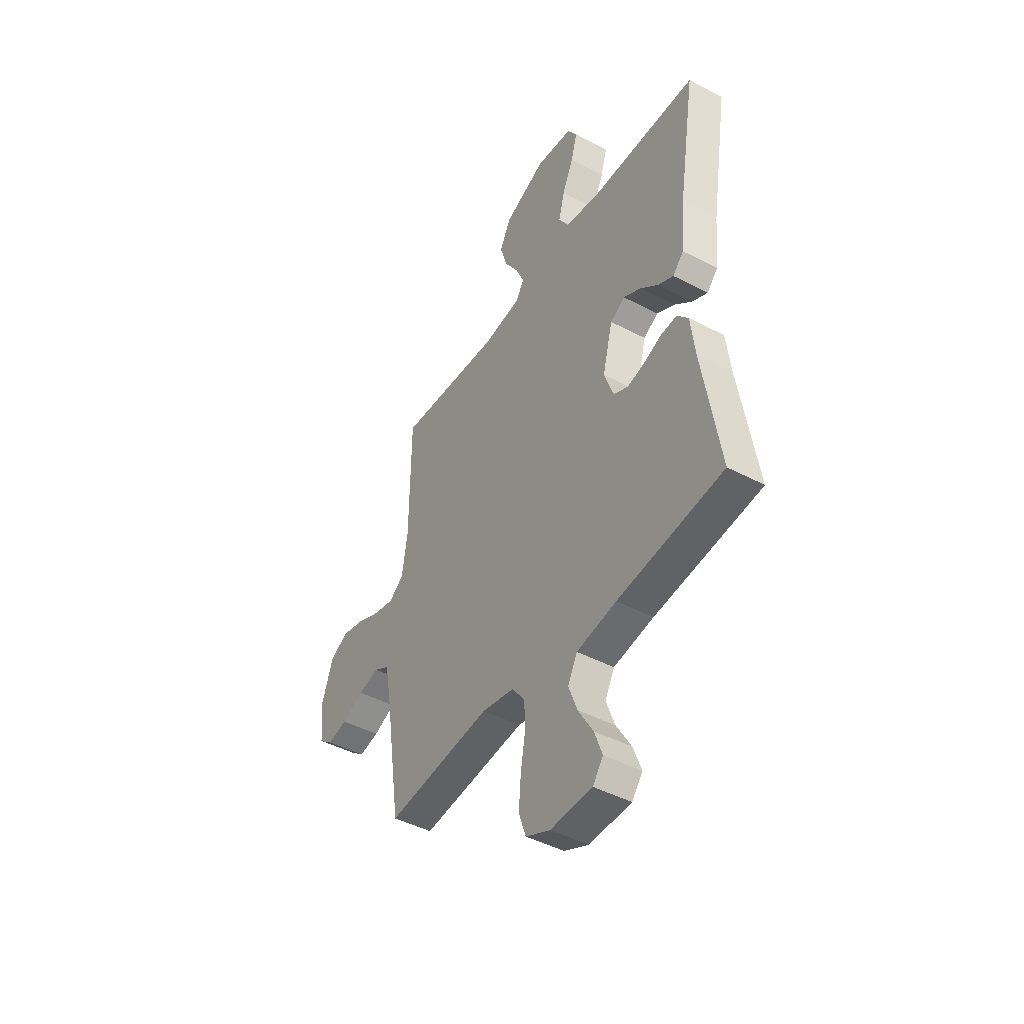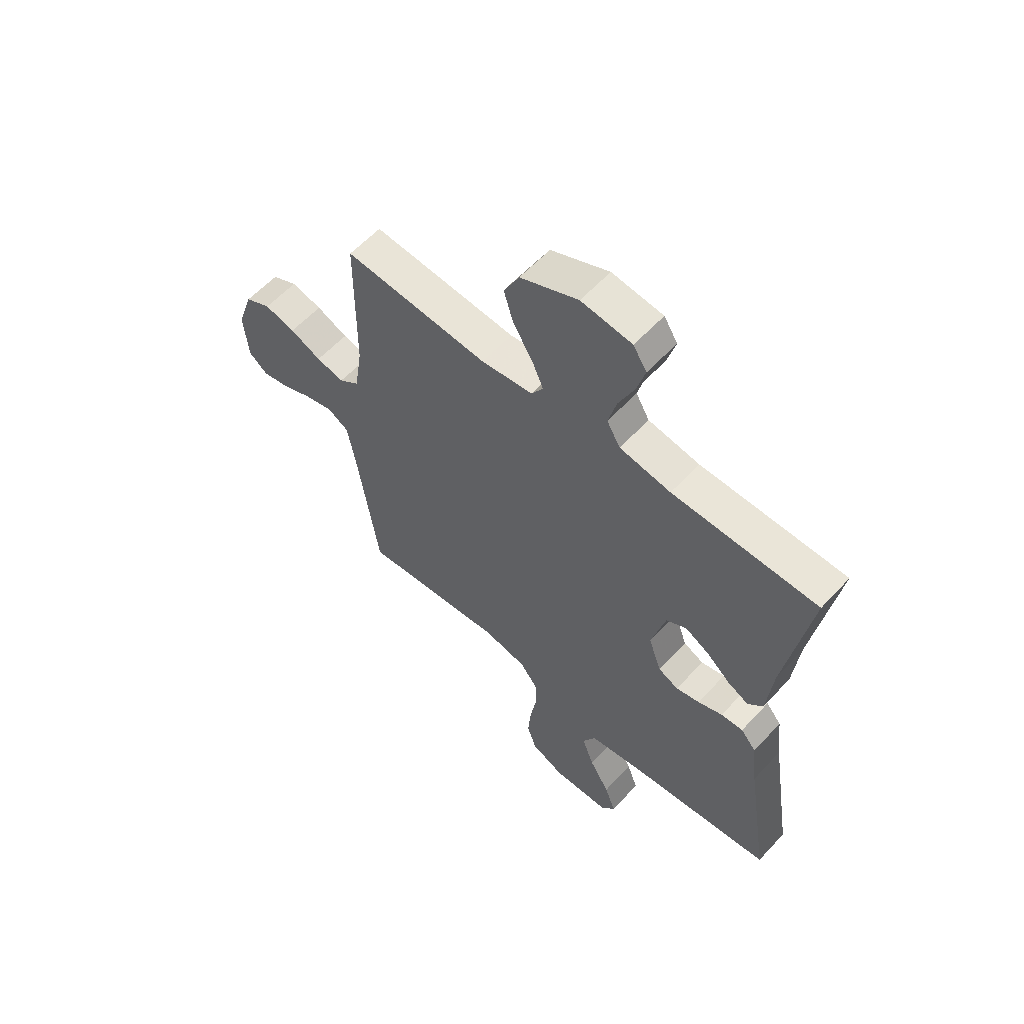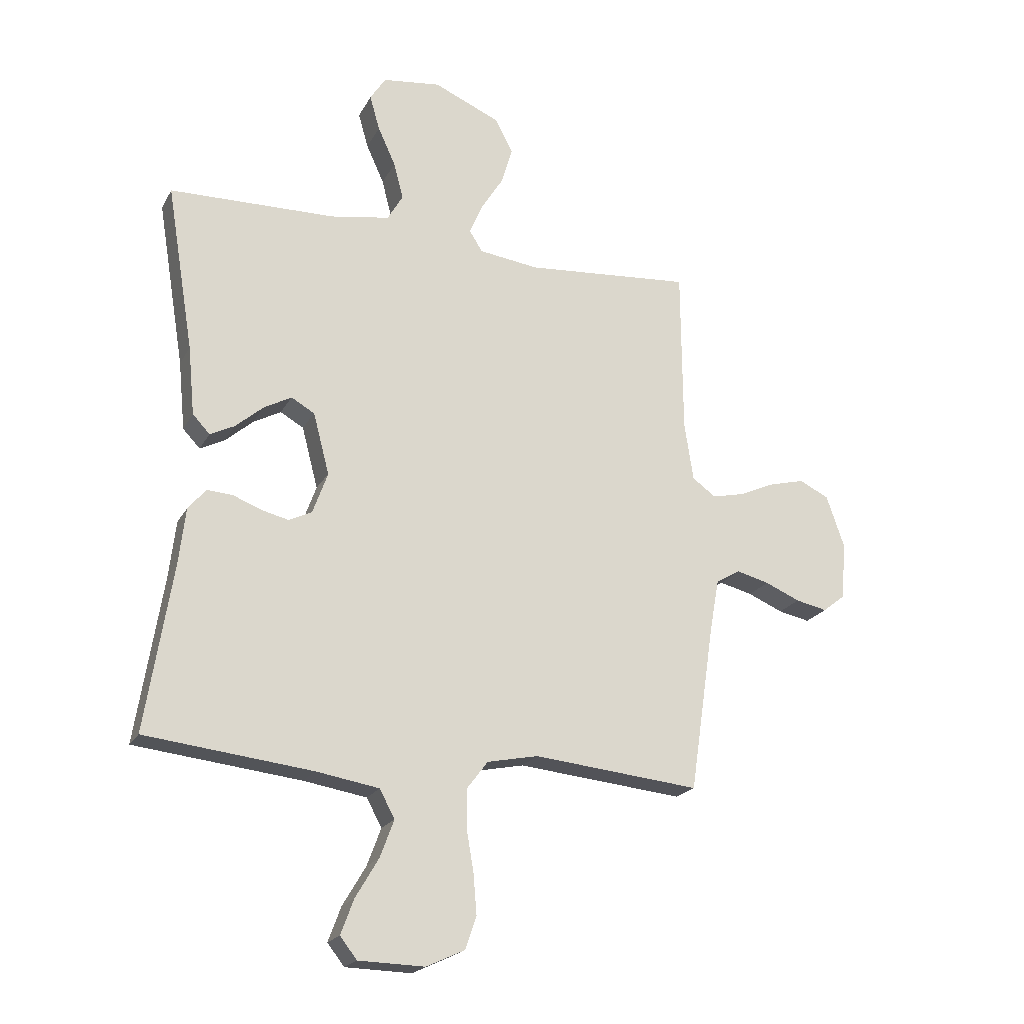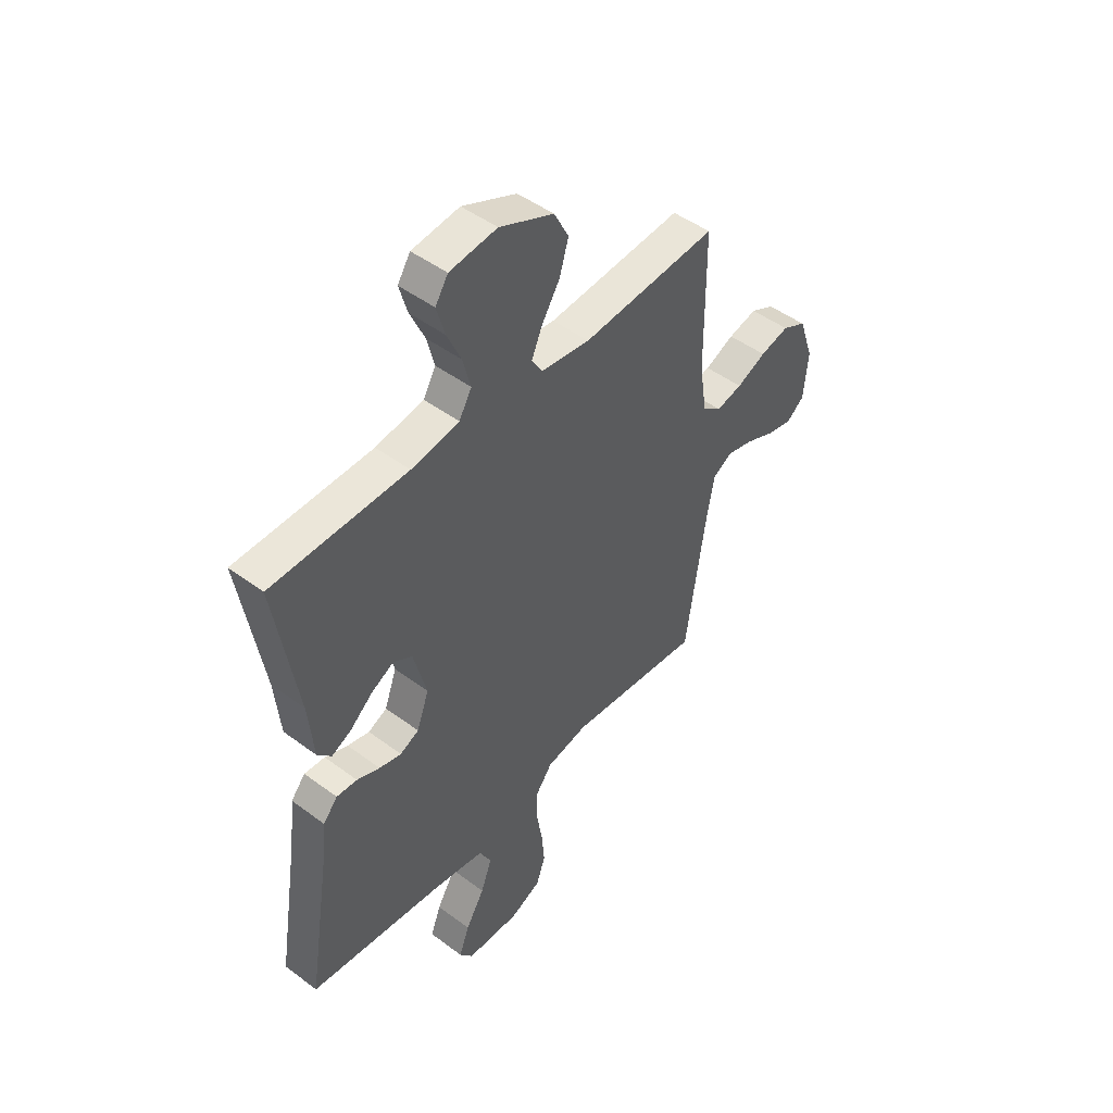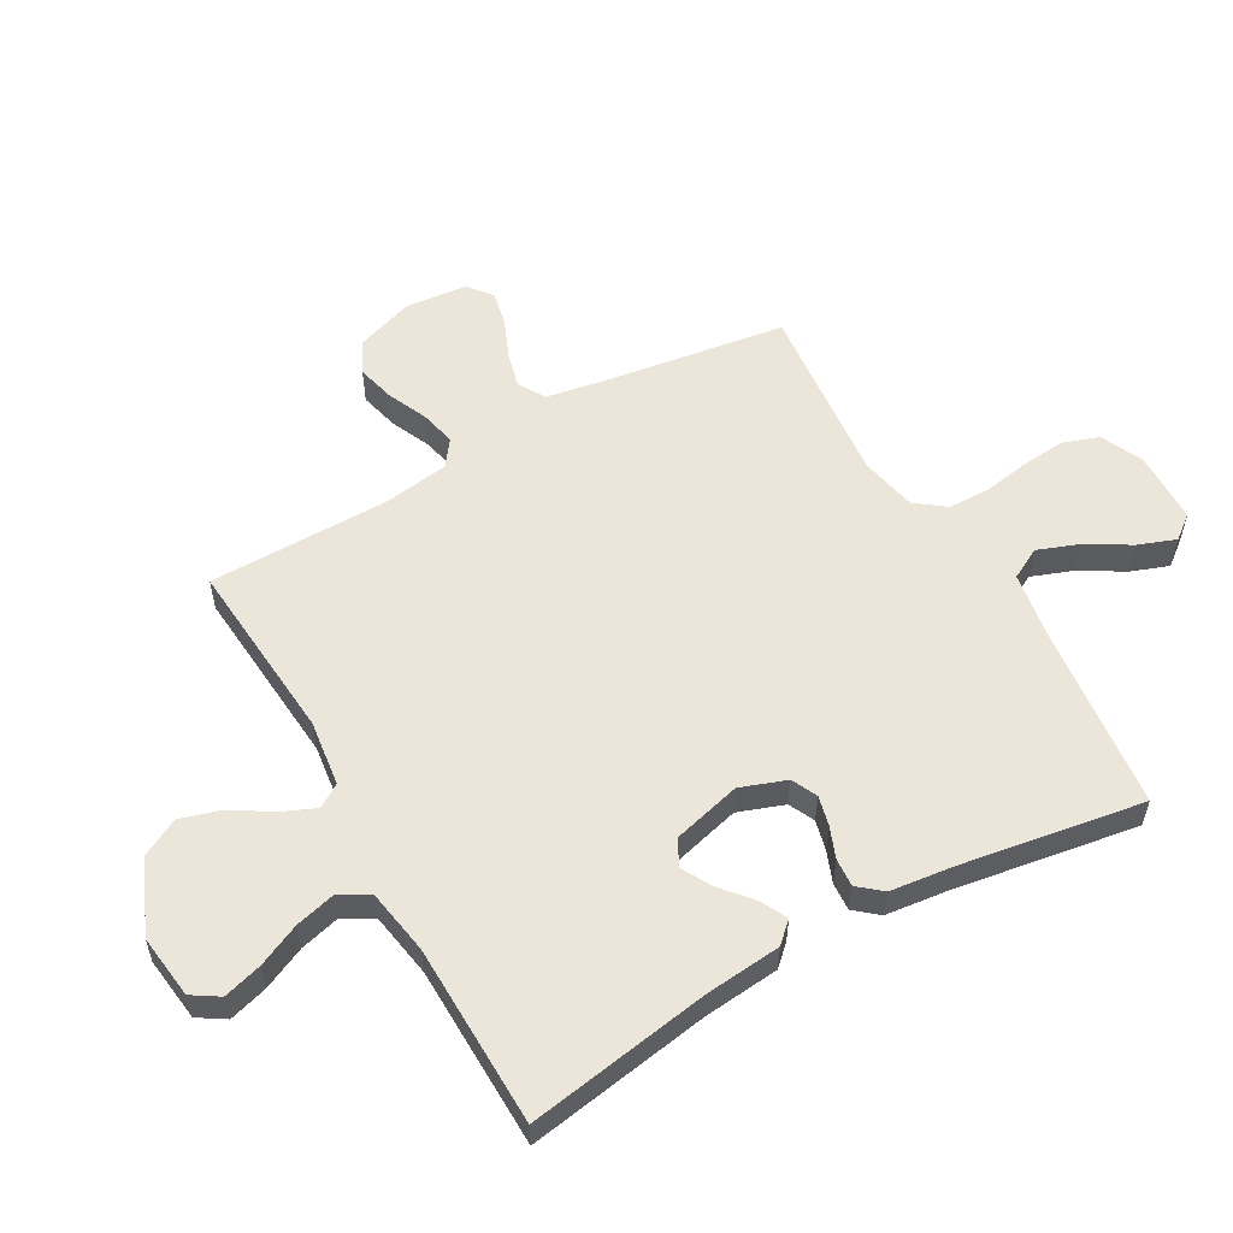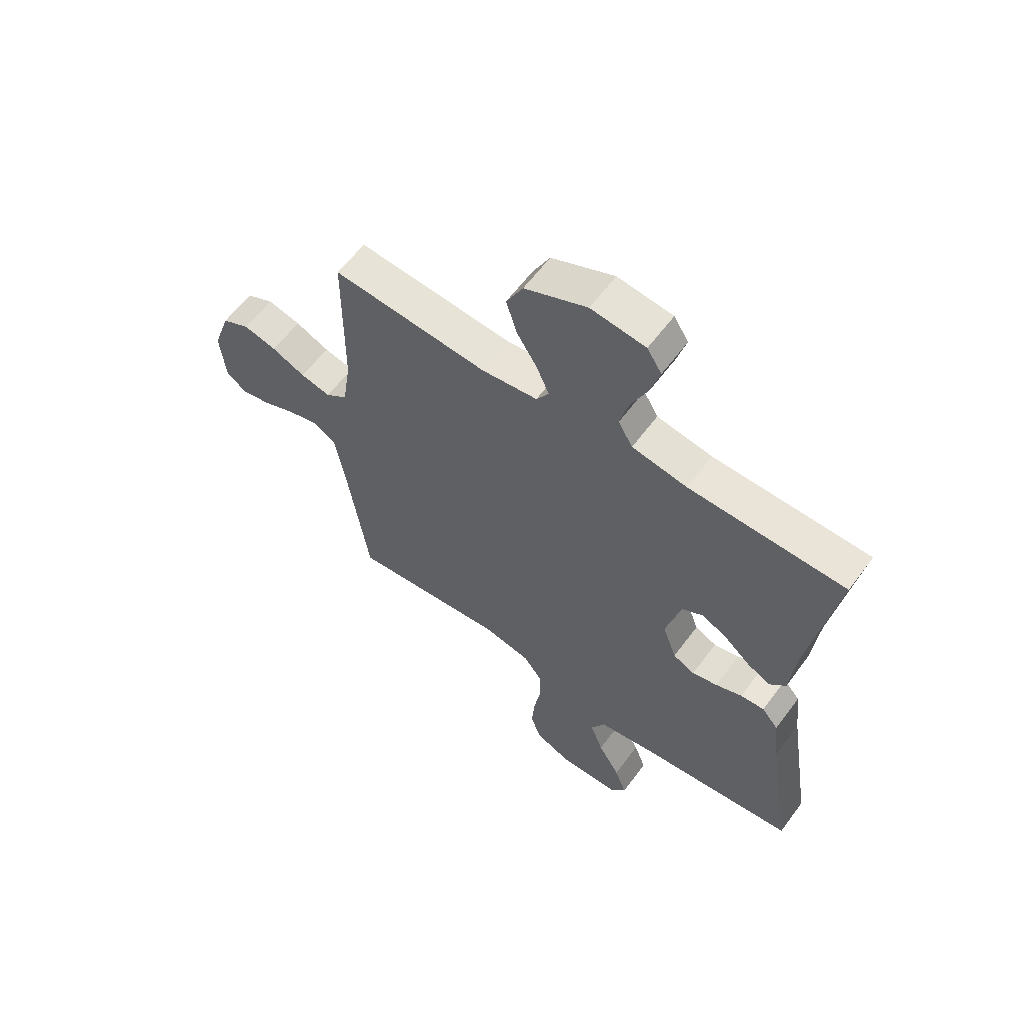
<metadata>
{"format":"obj","ext":"obj","renderer":"f3d","projection":"perspective","resolution":1024,"background":"white","views":[{"elev":-44.9,"azim":58.5,"up":"+Z"},{"elev":59.1,"azim":42.3,"up":"+Z"},{"elev":-20.7,"azim":158.6,"up":"+Z"},{"elev":47.5,"azim":130.1,"up":"+Z"},{"elev":56.0,"azim":60.5,"up":"+Y"},{"elev":60.6,"azim":36.4,"up":"+Z"}]}
</metadata>
<code>
v -0.5 0.07 -0.5
v -0.544 0.07 -0.2
v -0.561 0.07 -0.105
v -0.605 0.07 -0.079
v -0.664 0.07 -0.094
v -0.727 0.07 -0.121
v -0.784 0.07 -0.133
v -0.823 0.07 -0.102
v -0.833 0.07 0
v -0.8 0.07 0.096
v -0.747 0.07 0.122
v -0.683 0.07 0.106
v -0.618 0.07 0.077
v -0.56 0.07 0.064
v -0.518 0.07 0.095
v -0.502 0.07 0.2
v -0.5 0.07 0.5
v -0.2 0.07 0.476
v -0.092 0.07 0.49
v -0.068 0.07 0.528
v -0.092 0.07 0.583
v -0.132 0.07 0.647
v -0.152 0.07 0.714
v -0.12 0.07 0.776
v 0 0.07 0.828
v 0.105 0.07 0.815
v 0.133 0.07 0.771
v 0.115 0.07 0.708
v 0.083 0.07 0.638
v 0.066 0.07 0.572
v 0.094 0.07 0.524
v 0.2 0.07 0.506
v 0.5 0.07 0.5
v 0.451 0.07 0.2
v 0.439 0.07 0.076
v 0.408 0.07 0.043
v 0.364 0.07 0.065
v 0.314 0.07 0.108
v 0.264 0.07 0.135
v 0.222 0.07 0.111
v 0.193 0.07 0
v 0.22 0.07 -0.075
v 0.262 0.07 -0.095
v 0.311 0.07 -0.083
v 0.362 0.07 -0.063
v 0.408 0.07 -0.06
v 0.44 0.07 -0.098
v 0.452 0.07 -0.2
v 0.5 0.07 -0.5
v 0.2 0.07 -0.534
v 0.086 0.07 -0.553
v 0.059 0.07 -0.604
v 0.084 0.07 -0.671
v 0.126 0.07 -0.742
v 0.149 0.07 -0.804
v 0.119 0.07 -0.843
v 0 0.07 -0.846
v -0.069 0.07 -0.814
v -0.089 0.07 -0.756
v -0.083 0.07 -0.683
v -0.07 0.07 -0.607
v -0.071 0.07 -0.538
v -0.108 0.07 -0.489
v -0.2 0.07 -0.47
v -0.5 0 -0.5
v -0.544 0 -0.2
v -0.561 0 -0.105
v -0.605 0 -0.079
v -0.664 0 -0.094
v -0.727 0 -0.121
v -0.784 0 -0.133
v -0.823 0 -0.102
v -0.833 0 0
v -0.8 0 0.096
v -0.747 0 0.122
v -0.683 0 0.106
v -0.618 0 0.077
v -0.56 0 0.064
v -0.518 0 0.095
v -0.502 0 0.2
v -0.5 0 0.5
v -0.2 0 0.476
v -0.092 0 0.49
v -0.068 0 0.528
v -0.092 0 0.583
v -0.132 0 0.647
v -0.152 0 0.714
v -0.12 0 0.776
v 0 0 0.828
v 0.105 0 0.815
v 0.133 0 0.771
v 0.115 0 0.708
v 0.083 0 0.638
v 0.066 0 0.572
v 0.094 0 0.524
v 0.2 0 0.506
v 0.5 0 0.5
v 0.451 0 0.2
v 0.439 0 0.076
v 0.408 0 0.043
v 0.364 0 0.065
v 0.314 0 0.108
v 0.264 0 0.135
v 0.222 0 0.111
v 0.193 0 0
v 0.22 0 -0.075
v 0.262 0 -0.095
v 0.311 0 -0.083
v 0.362 0 -0.063
v 0.408 0 -0.06
v 0.44 0 -0.098
v 0.452 0 -0.2
v 0.5 0 -0.5
v 0.2 0 -0.534
v 0.086 0 -0.553
v 0.059 0 -0.604
v 0.084 0 -0.671
v 0.126 0 -0.742
v 0.149 0 -0.804
v 0.119 0 -0.843
v 0 0 -0.846
v -0.069 0 -0.814
v -0.089 0 -0.756
v -0.083 0 -0.683
v -0.07 0 -0.607
v -0.071 0 -0.538
v -0.108 0 -0.489
v -0.2 0 -0.47
f 58 59 60 61
f 56 57 58 61
f 56 61 62
f 53 54 55 56
f 52 53 56 62
f 51 52 62 63
f 48 49 50
f 48 50 51 63
f 44 45 46 47
f 43 44 47 48
f 42 43 48 63
f 35 36 37 38
f 34 35 38 39
f 32 33 34 39
f 31 32 39 40
f 26 27 28 29
f 26 29 30
f 25 26 30
f 24 25 30
f 21 22 23 24
f 20 21 24 30
f 19 20 30 31
f 16 17 18
f 15 16 18 19
f 10 11 12 13
f 10 13 14
f 9 10 14
f 8 9 14
f 5 6 7 8
f 4 5 8 14
f 3 4 14 15
f 64 1 2
f 41 42 63 64
f 31 40 41 64
f 15 19 31 64
f 2 3 15 64
f 125 124 123 122
f 125 122 121 120
f 126 125 120
f 120 119 118 117
f 126 120 117 116
f 127 126 116 115
f 114 113 112
f 127 115 114 112
f 111 110 109 108
f 112 111 108 107
f 127 112 107 106
f 102 101 100 99
f 103 102 99 98
f 103 98 97 96
f 104 103 96 95
f 93 92 91 90
f 94 93 90
f 94 90 89
f 94 89 88
f 88 87 86 85
f 94 88 85 84
f 95 94 84 83
f 82 81 80
f 83 82 80 79
f 77 76 75 74
f 78 77 74
f 78 74 73
f 78 73 72
f 72 71 70 69
f 78 72 69 68
f 79 78 68 67
f 66 65 128
f 128 127 106 105
f 128 105 104 95
f 128 95 83 79
f 128 79 67 66
f 1 65 66 2
f 2 66 67 3
f 3 67 68 4
f 4 68 69 5
f 5 69 70 6
f 6 70 71 7
f 7 71 72 8
f 8 72 73 9
f 9 73 74 10
f 10 74 75 11
f 11 75 76 12
f 12 76 77 13
f 13 77 78 14
f 14 78 79 15
f 15 79 80 16
f 16 80 81 17
f 17 81 82 18
f 18 82 83 19
f 19 83 84 20
f 20 84 85 21
f 21 85 86 22
f 22 86 87 23
f 23 87 88 24
f 24 88 89 25
f 25 89 90 26
f 26 90 91 27
f 27 91 92 28
f 28 92 93 29
f 29 93 94 30
f 30 94 95 31
f 31 95 96 32
f 32 96 97 33
f 33 97 98 34
f 34 98 99 35
f 35 99 100 36
f 36 100 101 37
f 37 101 102 38
f 38 102 103 39
f 39 103 104 40
f 40 104 105 41
f 41 105 106 42
f 42 106 107 43
f 43 107 108 44
f 44 108 109 45
f 45 109 110 46
f 46 110 111 47
f 47 111 112 48
f 48 112 113 49
f 49 113 114 50
f 50 114 115 51
f 51 115 116 52
f 52 116 117 53
f 53 117 118 54
f 54 118 119 55
f 55 119 120 56
f 56 120 121 57
f 57 121 122 58
f 58 122 123 59
f 59 123 124 60
f 60 124 125 61
f 61 125 126 62
f 62 126 127 63
f 63 127 128 64
f 64 128 65 1

</code>
